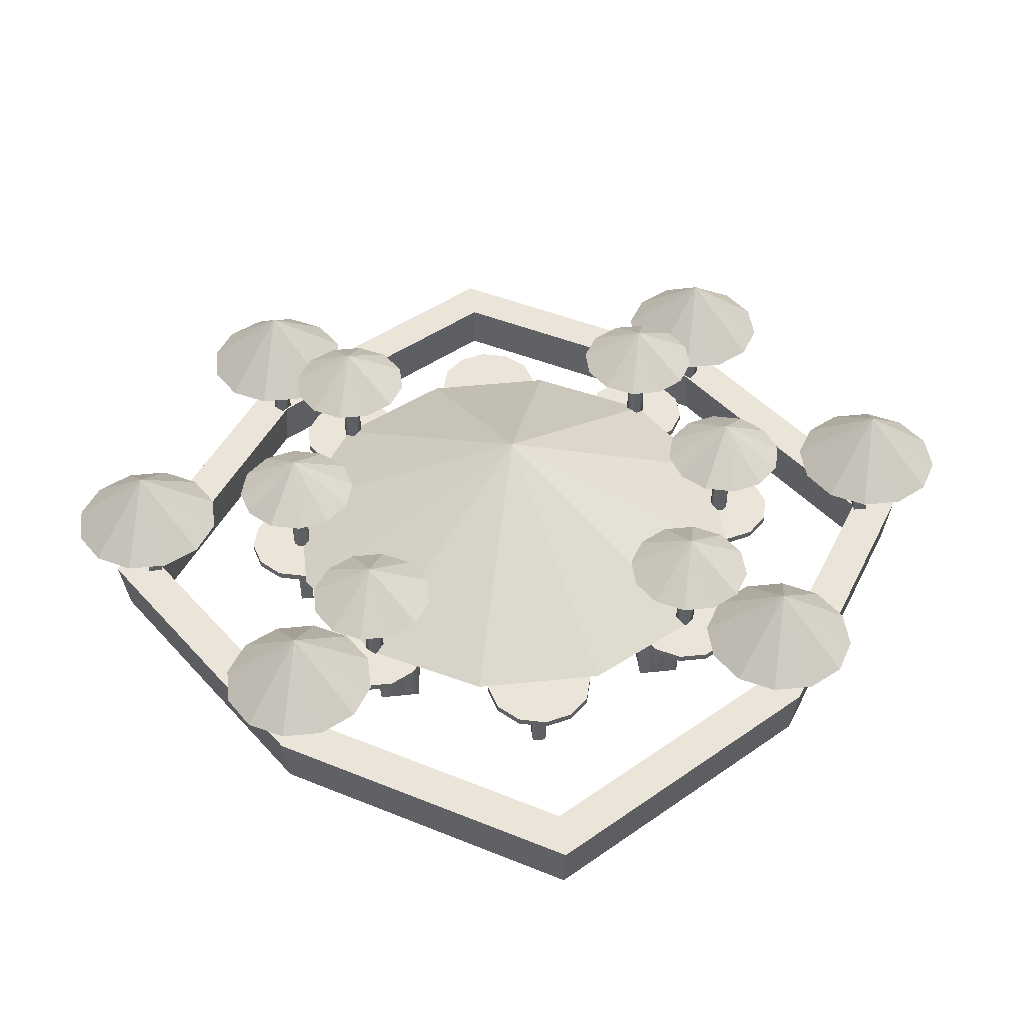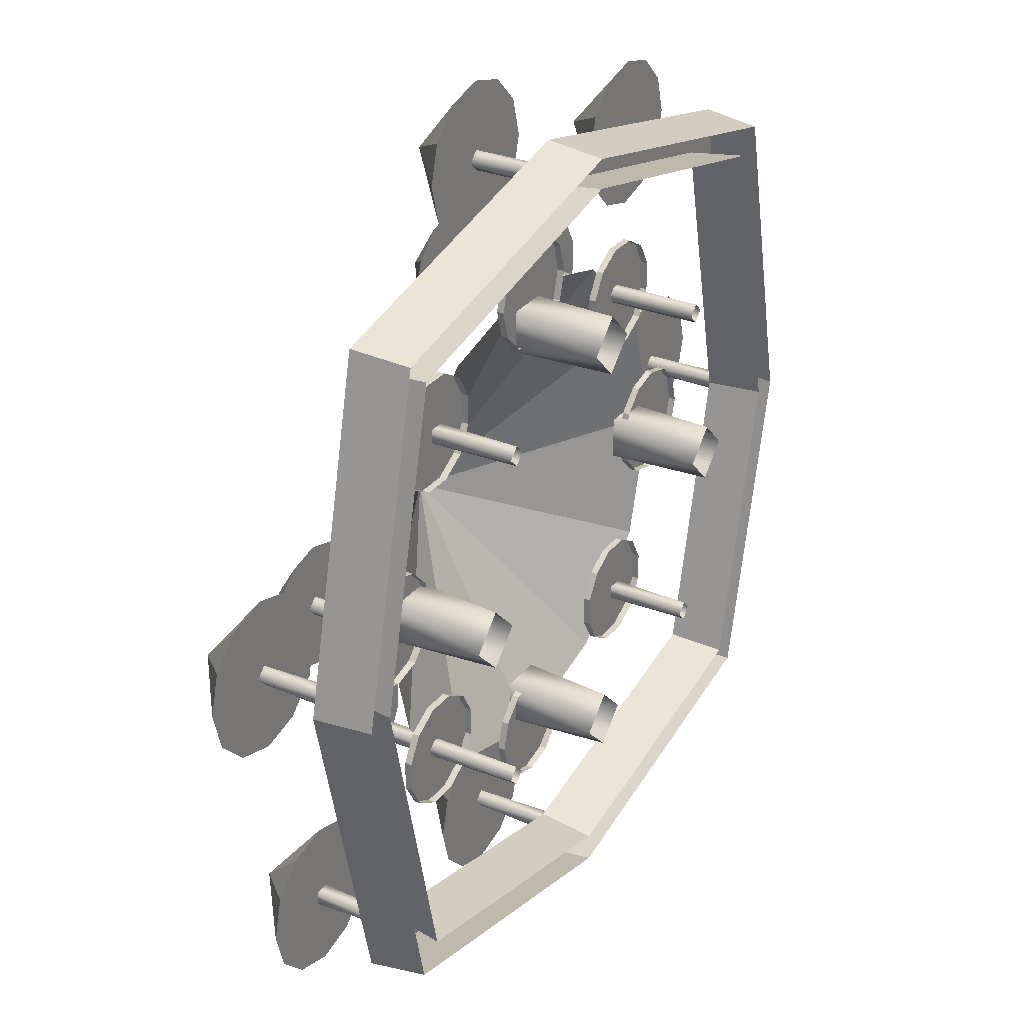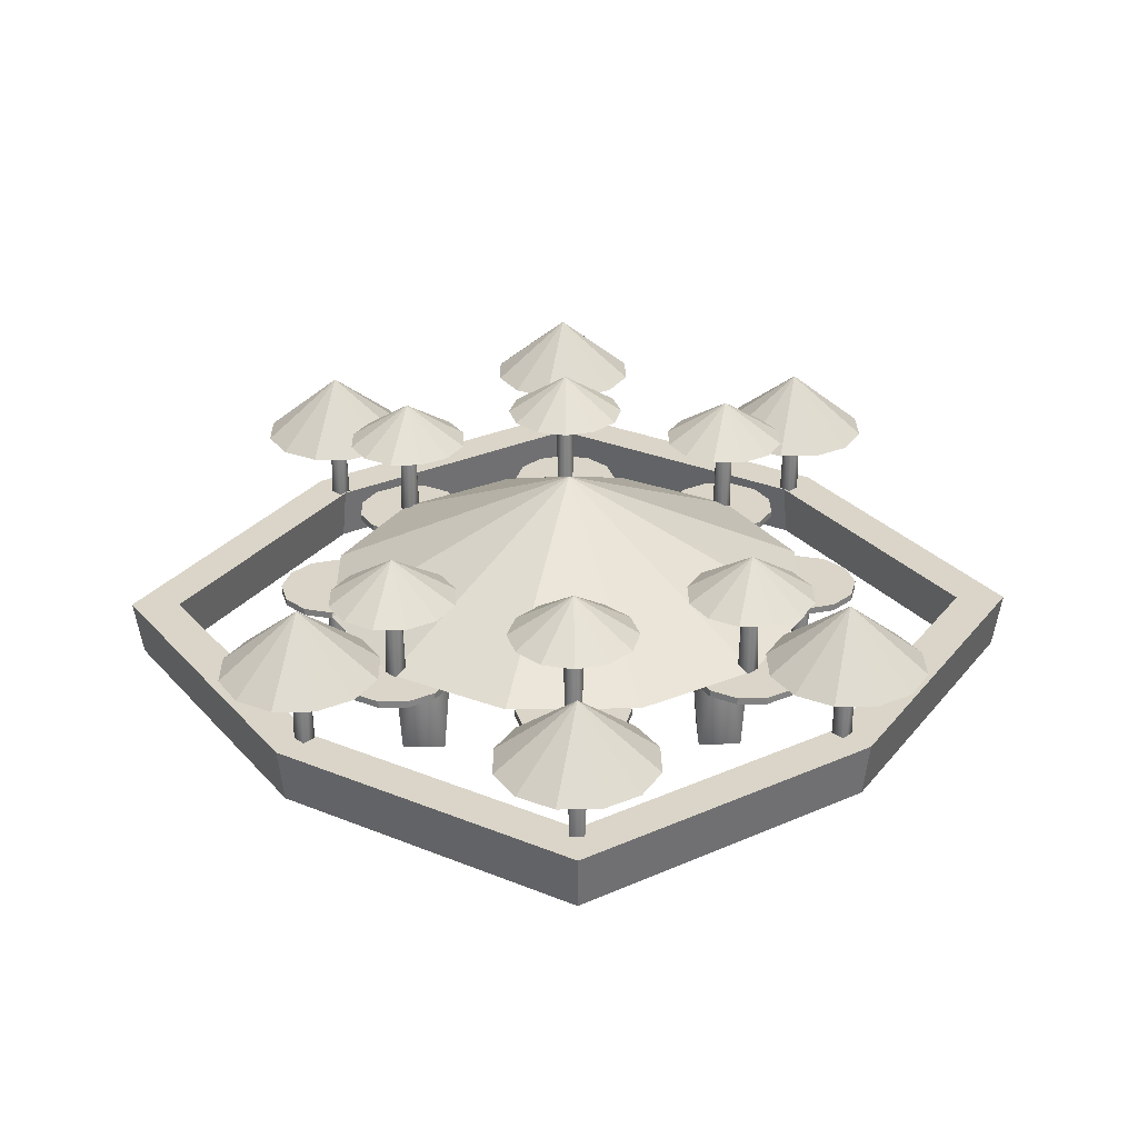
<metadata>
{"format":"obj","ext":"obj","renderer":"f3d","projection":"perspective","resolution":1024,"background":"white","views":[{"elev":45.3,"azim":-51.9,"up":"+Z"},{"elev":29.7,"azim":120.9,"up":"+Y"},{"elev":29.2,"azim":-136.0,"up":"+Z"}]}
</metadata>
<code>
o 72_55_46
v -24.75 24.75 29
v -22.42 33.44 23
v -27.08 33.44 23
v -31.11 31.11 23
v -33.44 27.08 23
v -33.44 22.42 23
v -31.11 18.38 23
v -27.08 16.06 23
v -22.42 16.06 23
v -18.38 18.38 23
v -16.06 22.42 23
v -16.06 27.08 23
v -18.38 31.11 23
v 36 0 11
v 31.18 -18 11
v 18 -31.18 11
v 0 -36 11
v -18 -31.18 11
v -31.18 -18 11
v -36 0 11
v -31.18 18 11
v -18 31.18 11
v 0 36 11
v 18 31.18 11
v 31.18 18 11
v 0 0 29
v 9 35 23
v 7.794 30.5 23
v 4.5 27.21 23
v 0 26 23
v -4.5 27.21 23
v -7.794 30.5 23
v -9 35 23
v -7.794 39.5 23
v -4.5 42.79 23
v 0 44 23
v 4.5 42.79 23
v 7.794 39.5 23
v 0 35 29
v -35 0 29
v -39.5 7.794 23
v -42.79 4.5 23
v -44 0 23
v -42.79 -4.5 23
v -39.5 -7.794 23
v -35 -9 23
v -30.5 -7.794 23
v -27.21 -4.5 23
v -26 0 23
v -27.21 4.5 23
v -30.5 7.794 23
v -35 9 23
v 24.75 -24.75 29
v 22.42 -33.44 23
v 27.08 -33.44 23
v 31.11 -31.11 23
v 33.44 -27.08 23
v 33.44 -22.42 23
v 31.11 -18.38 23
v 27.08 -16.06 23
v 22.42 -16.06 23
v 18.38 -18.38 23
v 16.06 -22.42 23
v 16.06 -27.08 23
v 18.38 -31.11 23
v -9 -35 23
v -7.794 -30.5 23
v -4.5 -27.21 23
v 4e-06 -26 23
v 4.5 -27.21 23
v 7.794 -30.5 23
v 9 -35 23
v 7.794 -39.5 23
v 4.5 -42.79 23
v 4e-06 -44 23
v -4.5 -42.79 23
v -7.794 -39.5 23
v 4e-06 -35 29
v 35 4e-06 29
v 39.5 -7.794 23
v 42.79 -4.5 23
v 44 4e-06 23
v 42.79 4.5 23
v 39.5 7.794 23
v 35 9 23
v 30.5 7.794 23
v 27.21 4.5 23
v 26 2e-06 23
v 27.21 -4.5 23
v 30.5 -7.794 23
v 35 -9 23
v 11 -52 19
v 9.526 -57.5 19
v 5.5 -61.53 19
v 0 -63 19
v -5.5 -61.53 19
v -9.526 -57.5 19
v -11 -52 19
v -9.526 -46.5 19
v -5.5 -42.47 19
v 0 -41 19
v 5.5 -42.47 19
v 9.526 -46.5 19
v 0 -52 28
v 52 11 19
v 57.5 9.526 19
v 61.53 5.5 19
v 63 4e-06 19
v 61.53 -5.5 19
v 57.5 -9.526 19
v 52 -11 19
v 46.5 -9.526 19
v 42.47 -5.5 19
v 41 0 19
v 42.47 5.5 19
v 46.5 9.526 19
v 52 4e-06 28
v -11 52 19
v -9.526 57.5 19
v -5.5 61.53 19
v -6e-06 63 19
v 5.5 61.53 19
v 9.526 57.5 19
v 11 52 19
v 9.526 46.5 19
v 5.5 42.47 19
v -4e-06 41 19
v -5.5 42.47 19
v -9.526 46.5 19
v -5e-06 52 28
v -52 -11 19
v -57.5 -9.526 19
v -61.53 -5.5 19
v -63 -9e-06 19
v -61.53 5.5 19
v -57.5 9.526 19
v -52 11 19
v -46.5 9.526 19
v -42.47 5.5 19
v -41 -4e-06 19
v -42.47 -5.5 19
v -46.5 -9.526 19
v -52 -8e-06 28
v 53 -42 19
v 51.53 -47.5 19
v 47.5 -51.53 19
v 42 -53 19
v 36.5 -51.53 19
v 32.47 -47.5 19
v 31 -42 19
v 32.47 -36.5 19
v 36.5 -32.47 19
v 42 -31 19
v 47.5 -32.47 19
v 51.53 -36.5 19
v 42 -42 28
v -53 42 19
v -51.53 47.5 19
v -47.5 51.53 19
v -42 53 19
v -36.5 51.53 19
v -32.47 47.5 19
v -31 42 19
v -32.47 36.5 19
v -36.5 32.47 19
v -42 31 19
v -47.5 32.47 19
v -51.53 36.5 19
v -42 42 28
f 2 1 13
f 4 1 3
f 5 1 4
f 6 1 5
f 7 1 6
f 8 1 7
f 9 1 8
f 10 1 9
f 11 1 10
f 12 1 11
f 13 1 12
f 3 1 2
f 14 26 15
f 15 26 16
f 16 26 17
f 17 26 18
f 18 26 19
f 19 26 20
f 20 26 21
f 21 26 22
f 22 26 23
f 23 26 24
f 24 26 25
f 25 26 14
f 27 39 28
f 28 39 29
f 29 39 30
f 30 39 31
f 31 39 32
f 32 39 33
f 33 39 34
f 34 39 35
f 35 39 36
f 36 39 37
f 37 39 38
f 38 39 27
f 41 40 52
f 43 40 42
f 44 40 43
f 45 40 44
f 46 40 45
f 47 40 46
f 48 40 47
f 49 40 48
f 50 40 49
f 51 40 50
f 52 40 51
f 42 40 41
f 54 53 65
f 56 53 55
f 57 53 56
f 58 53 57
f 59 53 58
f 60 53 59
f 61 53 60
f 62 53 61
f 63 53 62
f 64 53 63
f 65 53 64
f 55 53 54
f 66 78 67
f 67 78 68
f 68 78 69
f 69 78 70
f 70 78 71
f 71 78 72
f 72 78 73
f 73 78 74
f 74 78 75
f 75 78 76
f 76 78 77
f 77 78 66
f 80 79 91
f 82 79 81
f 83 79 82
f 84 79 83
f 85 79 84
f 86 79 85
f 87 79 86
f 88 79 87
f 89 79 88
f 90 79 89
f 91 79 90
f 81 79 80
f 27 28 29 30 31 32 33 34 35 36 37 38
f 2 13 12 11 10 9 8 7 6 5 4 3
f 41 52 51 50 49 48 47 46 45 44 43 42
f 66 67 68 69 70 71 72 73 74 75 76 77
f 54 65 64 63 62 61 60 59 58 57 56 55
f 80 91 90 89 88 87 86 85 84 83 82 81
f 92 104 93
f 93 104 94
f 94 104 95
f 95 104 96
f 96 104 97
f 97 104 98
f 98 104 99
f 99 104 100
f 100 104 101
f 101 104 102
f 92 93 94 95 96 97 98 99 100 101 102 103
f 102 104 103
f 103 104 92
f 105 117 106
f 106 117 107
f 107 117 108
f 108 117 109
f 109 117 110
f 110 117 111
f 111 117 112
f 112 117 113
f 113 117 114
f 114 117 115
f 105 106 107 108 109 110 111 112 113 114 115 116
f 115 117 116
f 116 117 105
f 118 130 119
f 119 130 120
f 120 130 121
f 121 130 122
f 122 130 123
f 123 130 124
f 124 130 125
f 125 130 126
f 126 130 127
f 127 130 128
f 118 119 120 121 122 123 124 125 126 127 128 129
f 128 130 129
f 129 130 118
f 131 143 132
f 132 143 133
f 133 143 134
f 134 143 135
f 135 143 136
f 136 143 137
f 137 143 138
f 138 143 139
f 139 143 140
f 140 143 141
f 131 132 133 134 135 136 137 138 139 140 141 142
f 141 143 142
f 142 143 131
f 144 156 145
f 145 156 146
f 146 156 147
f 147 156 148
f 148 156 149
f 149 156 150
f 150 156 151
f 151 156 152
f 152 156 153
f 153 156 154
f 144 145 146 147 148 149 150 151 152 153 154 155
f 154 156 155
f 155 156 144
f 157 169 158
f 158 169 159
f 159 169 160
f 160 169 161
f 161 169 162
f 162 169 163
f 163 169 164
f 164 169 165
f 165 169 166
f 166 169 167
f 157 158 159 160 161 162 163 164 165 166 167 168
f 167 169 168
f 168 169 157
o 142_67_27
v -1 36 11
v -1.414 35 23
v 1 36 11
v 0 36.41 23
v -1 34 11
v 0 33.59 23
v 1 34 11
v 1.414 35 23
v -26.16 24.75 -2
v -25.75 23.75 23
v -24.75 26.16 -2
v -25.75 25.75 23
v -24.75 23.33 -2
v -23.75 23.75 23
v -23.33 24.75 -2
v -23.75 25.75 23
v -36 -1 11
v -35 -1.414 23
v -36 1 11
v -36.41 1e-06 23
v -34 -1 11
v -33.59 -1e-06 23
v -34 1 11
v -35 1.414 23
v 1 -36 11
v 1.414 -35 23
v -1 -36 11
v 3e-06 -36.41 23
v 1 -34 11
v 3e-06 -33.59 23
v -1 -34 11
v -1.414 -35 23
v 26.16 -24.75 -2
v 25.75 -23.75 23
v 24.75 -26.16 -2
v 25.75 -25.75 23
v 24.75 -23.33 -2
v 23.75 -23.75 23
v 23.33 -24.75 -2
v 23.75 -25.75 23
v 36 1 11
v 35 1.414 23
v 36 -1 11
v 36.41 2e-06 23
v 34 1 11
v 33.59 4e-06 23
v 34 -1 11
v 35 -1.414 23
v -4.243 30 -2
v -3 33 12
v 0 34.24 -2
v 3 33 12
v 0 25.76 -2
v -3 27 12
v 4.243 30 -2
v 3 27 12
v -30 -4.243 -2
v -33 -3 12
v -34.24 0 -2
v -33 3 12
v -25.76 -2e-06 -2
v -27 -3 12
v -30 4.243 -2
v -27 3 12
v 4.243 -30 -2
v 3 -33 12
v 3e-06 -34.24 -2
v -3 -33 12
v 2e-06 -25.76 -2
v 3 -27 12
v -4.243 -30 -2
v -3 -27 12
v 30 4.243 -2
v 33 3 12
v 34.24 3e-06 -2
v 33 -3 12
v 25.76 4e-06 -2
v 27 3 12
v 30 -4.243 -2
v 27 -3 12
v -24.75 -26.16 -2
v -23.75 -25.75 10
v -26.16 -24.75 -2
v -25.75 -25.75 10
v -23.33 -24.75 -2
v -23.75 -23.75 10
v -24.75 -23.33 -2
v -25.75 -23.75 10
v 24.75 26.16 -2
v 23.75 25.75 10
v 26.16 24.75 -2
v 25.75 25.75 10
v 23.33 24.75 -2
v 23.75 23.75 10
v 24.75 23.33 -2
v 25.75 23.75 10
v 1 -53 8
v 1.414 -52 19
v -1 -53 8
v 3e-06 -53.41 19
v 1 -51 8
v 3e-06 -50.59 19
v -1 -51 8
v -1.414 -52 19
v -23.75 -42.75 6
v -25.75 -42.75 6
v -23.75 -40.75 6
v -25.75 -40.75 6
v 23.75 8.749 6
v 25.75 8.749 6
v 23.75 6.749 6
v 25.75 6.749 6
v 53 1 8
v 52 1.414 19
v 53 -1 8
v 53.41 4e-06 19
v 51 1 8
v 50.59 4e-06 19
v 51 -1 8
v 52 -1.414 19
v -1 53 8
v -1.414 52 19
v 1 53 8
v -8e-06 53.41 19
v -1 51 8
v -7e-06 50.59 19
v 1 51 8
v 1.414 52 19
v -53 -1 8
v -52 -1.414 19
v -53 1 8
v -53.41 -8e-06 19
v -51 -1 8
v -50.59 -8e-06 19
v -51 1 8
v -52 1.414 19
v 43.41 -42 8
v 43 -41 19
v 42 -43.41 8
v 43 -43 19
v 42 -40.59 8
v 41 -41 19
v 40.59 -42 8
v 41 -43 19
v -43.41 42 8
v -43 41 19
v -42 43.41 8
v -43 43 19
v -42 40.59 8
v -41 41 19
v -40.59 42 8
v -41 43 19
f 170 173 172
f 172 177 176
f 176 175 174
f 174 171 170
f 178 181 180
f 180 185 184
f 184 183 182
f 182 179 178
f 186 189 188
f 188 193 192
f 192 191 190
f 190 187 186
f 194 197 196
f 196 201 200
f 200 199 198
f 198 195 194
f 202 205 204
f 204 209 208
f 208 207 206
f 206 203 202
f 223 218 222
f 225 222 224
f 210 213 212
f 212 217 216
f 216 215 214
f 214 211 210
f 221 224 220
f 219 220 218
f 170 171 173
f 172 173 177
f 176 177 175
f 174 175 171
f 178 179 181
f 180 181 185
f 184 185 183
f 182 183 179
f 186 187 189
f 188 189 193
f 192 193 191
f 190 191 187
f 194 195 197
f 196 197 201
f 200 201 199
f 198 199 195
f 202 203 205
f 204 205 209
f 208 209 207
f 206 207 203
f 223 219 218
f 225 223 222
f 210 211 213
f 212 213 217
f 216 217 215
f 214 215 211
f 221 225 224
f 219 221 220
f 231 226 230
f 233 230 232
f 229 232 228
f 227 228 226
f 231 227 226
f 233 231 230
f 229 233 232
f 227 229 228
f 239 234 238
f 241 238 240
f 237 240 236
f 235 236 234
f 239 235 234
f 241 239 238
f 237 241 240
f 235 237 236
f 247 242 246
f 249 246 248
f 245 248 244
f 243 244 242
f 247 243 242
f 249 247 246
f 245 249 248
f 243 245 244
f 250 253 252
f 252 257 256
f 256 255 254
f 254 251 250
f 258 261 260
f 260 265 264
f 264 263 262
f 262 259 258
f 250 251 253
f 252 253 257
f 256 257 255
f 254 255 251
f 258 259 261
f 260 261 265
f 264 265 263
f 262 263 259
f 266 269 268
f 268 273 272
f 272 271 270
f 270 267 266
f 266 267 269
f 268 269 273
f 272 273 271
f 270 271 267
f 282 285 284
f 284 289 288
f 288 287 286
f 286 283 282
f 282 283 285
f 284 285 289
f 288 289 287
f 286 287 283
f 290 293 292
f 292 297 296
f 296 295 294
f 294 291 290
f 290 291 293
f 292 293 297
f 296 297 295
f 294 295 291
f 298 301 300
f 300 305 304
f 304 303 302
f 302 299 298
f 298 299 301
f 300 301 305
f 304 305 303
f 302 303 299
f 306 309 308
f 308 313 312
f 312 311 310
f 310 307 306
f 306 307 309
f 308 309 313
f 312 313 311
f 310 311 307
f 314 317 316
f 316 321 320
f 320 319 318
f 318 315 314
f 314 315 317
f 316 317 321
f 320 321 319
f 318 319 315
l 275 274
l 277 275
l 276 277
l 274 276
l 279 278
l 281 279
l 280 281
l 278 280
o 179_125_64
v 56 0 0
v 45.54 45.54 0
v 0 56 0
v -45.54 45.54 0
v -56 0 0
v -45.54 -45.54 0
v 0 -56 0
v 45.54 -45.54 0
v 42.2 42.2 0
v 51.9 0 0
v 0 51.9 0
v -42.2 42.2 0
v -51.9 0 0
v -42.2 -42.2 0
v 0 -51.9 0
v 42.2 -42.2 0
v 41.37 41.37 8
v 50.87 0 8
v 0 50.87 8
v -41.37 41.37 8
v -50.87 0 8
v -41.37 -41.37 8
v 0 -50.87 8
v 41.37 -41.37 8
v 46.37 46.37 8
v 57.03 0 8
v 0 57.03 8
v -46.37 46.37 8
v -57.03 0 8
v -46.37 -46.37 8
v 0 -57.03 8
v 46.37 -46.37 8
v 8 -35 11
v 6.928 -31 11
v 4 -28.07 11
v 0 -27 11
v -4 -28.07 11
v -6.928 -31 11
v -8 -35 11
v -6.928 -39 11
v -4 -41.93 11
v 0 -43 11
v 4 -41.93 11
v 6.928 -39 11
v 8 -35 10
v 6.928 -31 10
v 4 -28.07 10
v 0 -27 10
v -4 -28.07 10
v -6.928 -31 10
v -8 -35 10
v -6.928 -39 10
v -4 -41.93 10
v 0 -43 10
v 4 -41.93 10
v 6.928 -39 10
v 30.41 -19.09 11
v 26.82 -17.02 11
v 22.68 -17.02 11
v 19.09 -19.09 11
v 17.02 -22.68 11
v 17.02 -26.82 11
v 19.09 -30.41 11
v 22.68 -32.48 11
v 26.82 -32.48 11
v 30.41 -30.41 11
v 32.48 -26.82 11
v 32.48 -22.68 11
v 30.41 -19.09 10
v 26.82 -17.02 10
v 22.68 -17.02 10
v 19.09 -19.09 10
v 17.02 -22.68 10
v 17.02 -26.82 10
v 19.09 -30.41 10
v 22.68 -32.48 10
v 26.82 -32.48 10
v 30.41 -30.41 10
v 32.48 -26.82 10
v 32.48 -22.68 10
v 35 8 11
v 31 6.928 11
v 28.07 4 11
v 27 0 11
v 28.07 -4 11
v 31 -6.928 11
v 35 -8 11
v 39 -6.928 11
v 41.93 -4 11
v 43 0 11
v 41.93 4 11
v 39 6.928 11
v 35 8 10
v 31 6.928 10
v 28.07 4 10
v 27 0 10
v 28.07 -4 10
v 31 -6.928 10
v 35 -8 10
v 39 -6.928 10
v 41.93 -4 10
v 43 0 10
v 41.93 4 10
v 39 6.928 10
v -8 35 11
v -6.928 31 11
v -4 28.07 11
v -2e-06 27 11
v 4 28.07 11
v 6.928 31 11
v 8 35 11
v 6.928 39 11
v 4 41.93 11
v -4e-06 43 11
v -4 41.93 11
v -6.928 39 11
v -8 35 10
v -6.928 31 10
v -4 28.07 10
v -2e-06 27 10
v 4 28.07 10
v 6.928 31 10
v 8 35 10
v 6.928 39 10
v 4 41.93 10
v -4e-06 43 10
v -4 41.93 10
v -6.928 39 10
v -30.41 19.09 11
v -26.82 17.02 11
v -22.68 17.02 11
v -19.09 19.09 11
v -17.02 22.68 11
v -17.02 26.82 11
v -19.09 30.41 11
v -22.68 32.48 11
v -26.82 32.48 11
v -30.41 30.41 11
v -32.48 26.82 11
v -32.48 22.68 11
v -30.41 19.09 10
v -26.82 17.02 10
v -22.68 17.02 10
v -19.09 19.09 10
v -17.02 22.68 10
v -17.02 26.82 10
v -19.09 30.41 10
v -22.68 32.48 10
v -26.82 32.48 10
v -30.41 30.41 10
v -32.48 26.82 10
v -32.48 22.68 10
v -35 -8 11
v -31 -6.928 11
v -28.07 -4 11
v -27 -2e-06 11
v -28.07 4 11
v -31 6.928 11
v -35 8 11
v -39 6.928 11
v -41.93 4 11
v -43 -4e-06 11
v -41.93 -4 11
v -39 -6.928 11
v -35 -8 10
v -31 -6.928 10
v -28.07 -4 10
v -27 -2e-06 10
v -28.07 4 10
v -31 6.928 10
v -35 8 10
v -39 6.928 10
v -41.93 4 10
v -43 -4e-06 10
v -41.93 -4 10
v -39 -6.928 10
v 19.09 30.41 11
v 17.02 26.82 11
v 17.02 22.68 11
v 19.09 19.09 11
v 22.68 17.02 11
v 26.82 17.02 11
v 30.41 19.09 11
v 32.48 22.68 11
v 32.48 26.82 11
v 30.41 30.41 11
v 26.82 32.48 11
v 22.68 32.48 11
v 19.09 30.41 10
v 17.02 26.82 10
v 17.02 22.68 10
v 19.09 19.09 10
v 22.68 17.02 10
v 26.82 17.02 10
v 30.41 19.09 10
v 32.48 22.68 10
v 32.48 26.82 10
v 30.41 30.41 10
v 26.82 32.48 10
v 22.68 32.48 10
v -19.09 -30.41 11
v -17.02 -26.82 11
v -17.02 -22.68 11
v -19.09 -19.09 11
v -22.68 -17.02 11
v -26.82 -17.02 11
v -30.41 -19.09 11
v -32.48 -22.68 11
v -32.48 -26.82 11
v -30.41 -30.41 11
v -26.82 -32.48 11
v -22.68 -32.48 11
v -19.09 -30.41 10
v -17.02 -26.82 10
v -17.02 -22.68 10
v -19.09 -19.09 10
v -22.68 -17.02 10
v -26.82 -17.02 10
v -30.41 -19.09 10
v -32.48 -22.68 10
v -32.48 -26.82 10
v -30.41 -30.41 10
v -26.82 -32.48 10
v -22.68 -32.48 10
f 337 336 344 345
f 327 328 352 351
f 336 335 343 344
f 326 327 351 350
f 335 334 342 343
f 325 326 350 349
f 334 333 341 342
f 324 325 349 348
f 338 339 347 346
f 340 338 346 348
f 341 340 348 349
f 342 341 349 350
f 343 342 350 351
f 344 343 351 352
f 345 344 352 353
f 339 345 353 347
f 328 329 353 352
f 331 337 345 339
f 330 331 339 338
f 329 322 347 353
f 322 323 346 347
f 332 330 338 340
f 323 324 348 346
f 333 332 340 341
f 360 372 373 361
f 357 369 370 358
f 364 376 377 365
f 354 366 367 355
f 361 373 374 362
f 358 370 371 359
f 365 377 366 354
f 355 367 368 356
f 362 374 375 363
f 359 371 372 360
f 356 368 369 357
f 363 375 376 364
f 355 356 357 358 359 360 361 362 363 364 365 354
f 384 396 397 385
f 381 393 394 382
f 388 400 401 389
f 378 390 391 379
f 385 397 398 386
f 382 394 395 383
f 389 401 390 378
f 379 391 392 380
f 386 398 399 387
f 383 395 396 384
f 380 392 393 381
f 387 399 400 388
f 379 380 381 382 383 384 385 386 387 388 389 378
f 408 420 421 409
f 405 417 418 406
f 412 424 425 413
f 402 414 415 403
f 409 421 422 410
f 406 418 419 407
f 413 425 414 402
f 403 415 416 404
f 410 422 423 411
f 407 419 420 408
f 404 416 417 405
f 411 423 424 412
f 403 404 405 406 407 408 409 410 411 412 413 402
f 432 444 445 433
f 429 441 442 430
f 436 448 449 437
f 426 438 439 427
f 433 445 446 434
f 430 442 443 431
f 437 449 438 426
f 427 439 440 428
f 434 446 447 435
f 431 443 444 432
f 428 440 441 429
f 435 447 448 436
f 427 428 429 430 431 432 433 434 435 436 437 426
f 456 468 469 457
f 453 465 466 454
f 460 472 473 461
f 450 462 463 451
f 457 469 470 458
f 454 466 467 455
f 461 473 462 450
f 451 463 464 452
f 458 470 471 459
f 455 467 468 456
f 452 464 465 453
f 459 471 472 460
f 451 452 453 454 455 456 457 458 459 460 461 450
f 480 492 493 481
f 477 489 490 478
f 484 496 497 485
f 474 486 487 475
f 481 493 494 482
f 478 490 491 479
f 485 497 486 474
f 475 487 488 476
f 482 494 495 483
f 479 491 492 480
f 476 488 489 477
f 483 495 496 484
f 475 476 477 478 479 480 481 482 483 484 485 474
f 504 516 517 505
f 501 513 514 502
f 508 520 521 509
f 498 510 511 499
f 505 517 518 506
f 502 514 515 503
f 509 521 510 498
f 499 511 512 500
f 506 518 519 507
f 503 515 516 504
f 500 512 513 501
f 507 519 520 508
f 499 500 501 502 503 504 505 506 507 508 509 498
f 528 540 541 529
f 525 537 538 526
f 532 544 545 533
f 522 534 535 523
f 529 541 542 530
f 526 538 539 527
f 533 545 534 522
f 523 535 536 524
f 530 542 543 531
f 527 539 540 528
f 524 536 537 525
f 531 543 544 532
f 523 524 525 526 527 528 529 530 531 532 533 522

</code>
